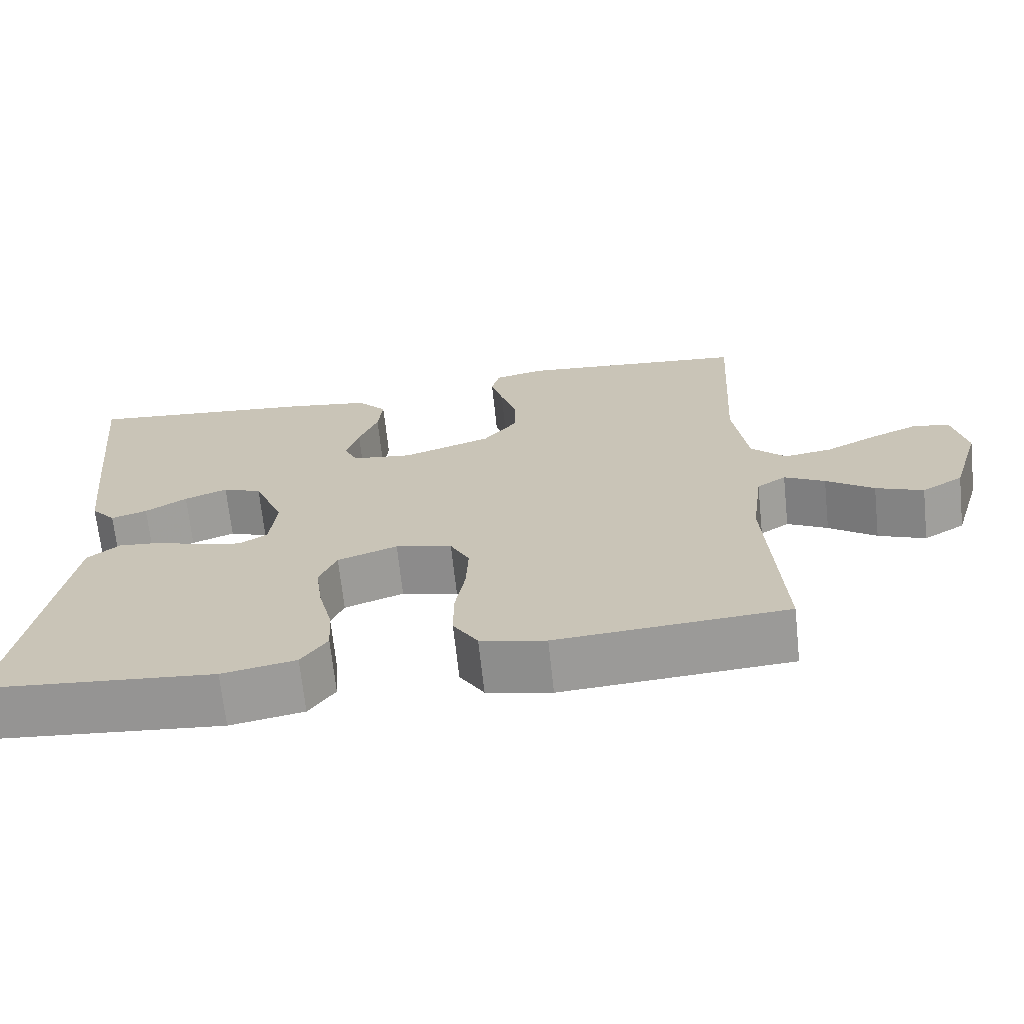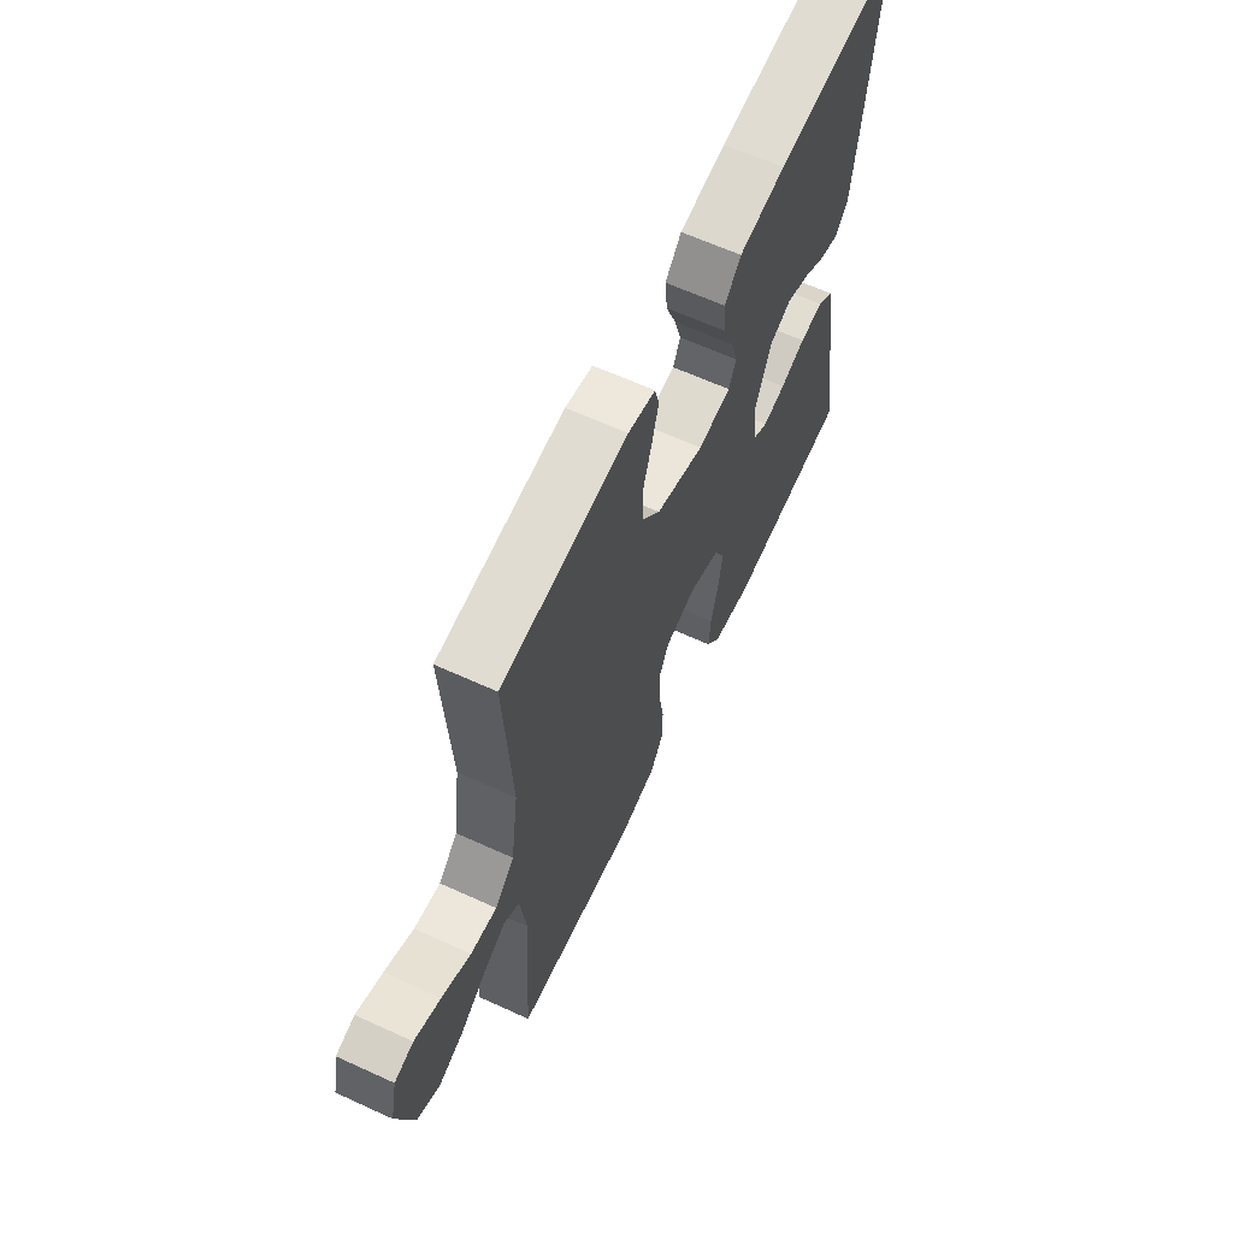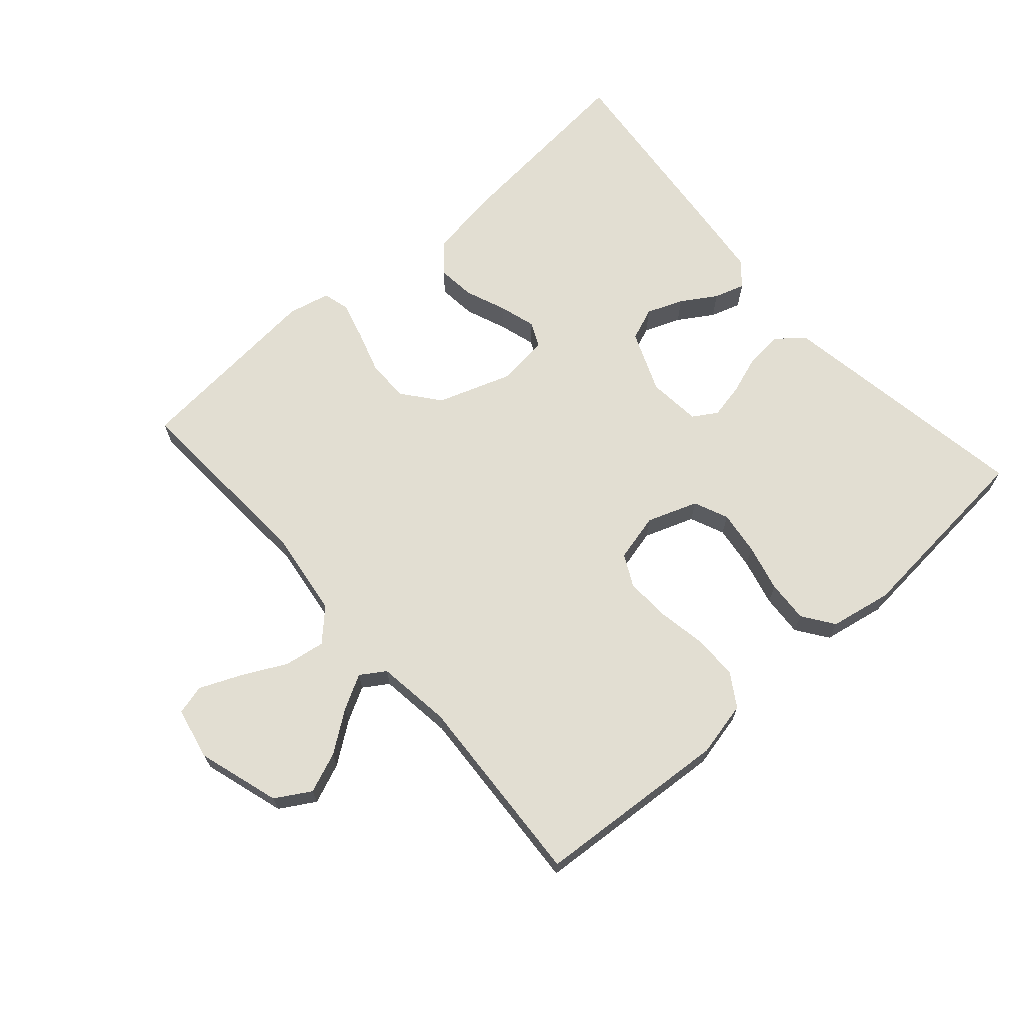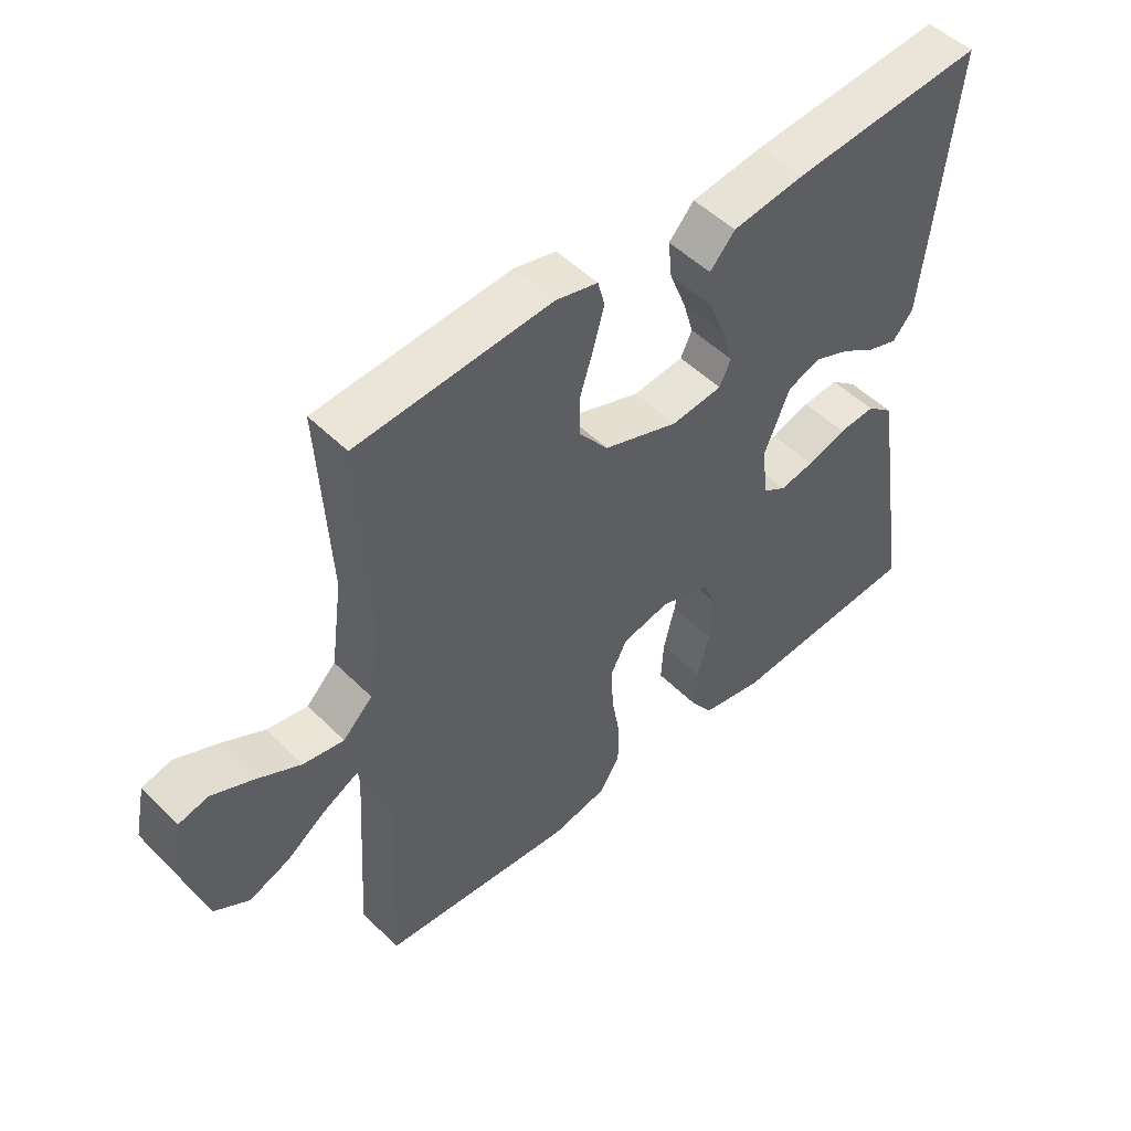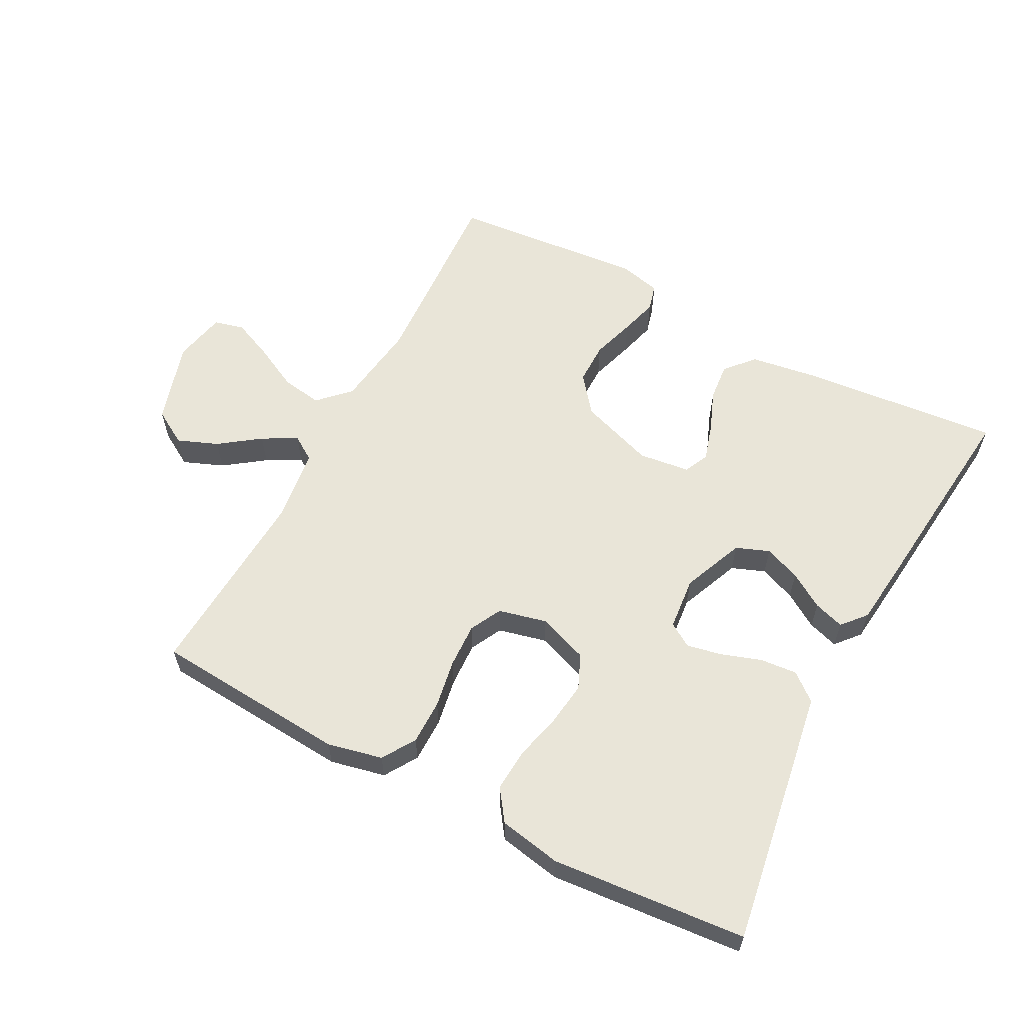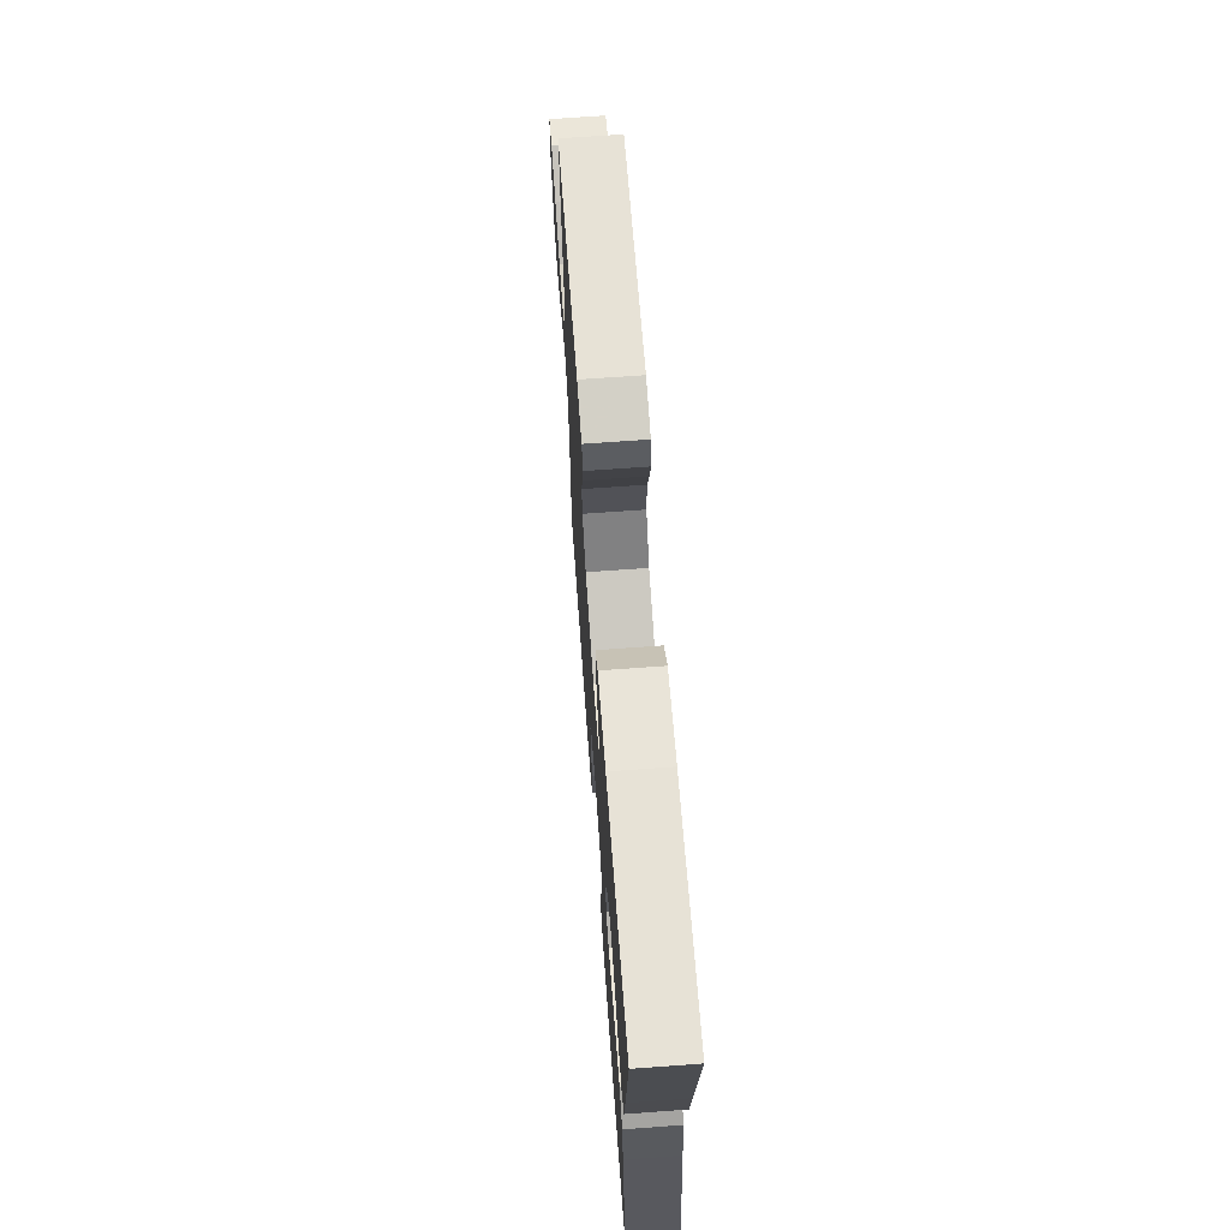
<metadata>
{"format":"obj","ext":"obj","renderer":"f3d","projection":"perspective","resolution":1024,"background":"white","views":[{"elev":-68.5,"azim":6.1,"up":"+Z"},{"elev":63.5,"azim":114.8,"up":"+Z"},{"elev":67.8,"azim":138.6,"up":"+Y"},{"elev":49.9,"azim":137.4,"up":"+Z"},{"elev":59.7,"azim":-152.1,"up":"+Y"},{"elev":68.1,"azim":-94.2,"up":"+Z"}]}
</metadata>
<code>
v -0.5 0.07 0.5
v -0.2 0.07 0.472
v -0.088 0.07 0.455
v -0.049 0.07 0.411
v -0.055 0.07 0.352
v -0.08 0.07 0.289
v -0.097 0.07 0.232
v -0.079 0.07 0.194
v 0 0.07 0.184
v 0.116 0.07 0.224
v 0.161 0.07 0.281
v 0.161 0.07 0.346
v 0.14 0.07 0.413
v 0.124 0.07 0.471
v 0.135 0.07 0.512
v 0.2 0.07 0.527
v 0.5 0.07 0.5
v 0.483 0.07 0.2
v 0.501 0.07 0.067
v 0.547 0.07 0.021
v 0.61 0.07 0.031
v 0.679 0.07 0.066
v 0.742 0.07 0.093
v 0.788 0.07 0.081
v 0.805 0.07 0
v 0.766 0.07 -0.127
v 0.712 0.07 -0.159
v 0.65 0.07 -0.134
v 0.588 0.07 -0.089
v 0.535 0.07 -0.06
v 0.497 0.07 -0.085
v 0.482 0.07 -0.2
v 0.5 0.07 -0.5
v 0.2 0.07 -0.522
v 0.115 0.07 -0.503
v 0.083 0.07 -0.452
v 0.083 0.07 -0.383
v 0.096 0.07 -0.309
v 0.099 0.07 -0.24
v 0.074 0.07 -0.191
v 0 0.07 -0.173
v -0.078 0.07 -0.201
v -0.101 0.07 -0.254
v -0.092 0.07 -0.322
v -0.074 0.07 -0.395
v -0.07 0.07 -0.46
v -0.104 0.07 -0.508
v -0.2 0.07 -0.526
v -0.5 0.07 -0.5
v -0.452 0.07 -0.2
v -0.436 0.07 -0.102
v -0.394 0.07 -0.068
v -0.337 0.07 -0.073
v -0.276 0.07 -0.094
v -0.222 0.07 -0.105
v -0.185 0.07 -0.082
v -0.177 0.07 0
v -0.216 0.07 0.095
v -0.267 0.07 0.115
v -0.323 0.07 0.093
v -0.377 0.07 0.059
v -0.424 0.07 0.044
v -0.456 0.07 0.081
v -0.469 0.07 0.2
v -0.5 0 0.5
v -0.2 0 0.472
v -0.088 0 0.455
v -0.049 0 0.411
v -0.055 0 0.352
v -0.08 0 0.289
v -0.097 0 0.232
v -0.079 0 0.194
v 0 0 0.184
v 0.116 0 0.224
v 0.161 0 0.281
v 0.161 0 0.346
v 0.14 0 0.413
v 0.124 0 0.471
v 0.135 0 0.512
v 0.2 0 0.527
v 0.5 0 0.5
v 0.483 0 0.2
v 0.501 0 0.067
v 0.547 0 0.021
v 0.61 0 0.031
v 0.679 0 0.066
v 0.742 0 0.093
v 0.788 0 0.081
v 0.805 0 0
v 0.766 0 -0.127
v 0.712 0 -0.159
v 0.65 0 -0.134
v 0.588 0 -0.089
v 0.535 0 -0.06
v 0.497 0 -0.085
v 0.482 0 -0.2
v 0.5 0 -0.5
v 0.2 0 -0.522
v 0.115 0 -0.503
v 0.083 0 -0.452
v 0.083 0 -0.383
v 0.096 0 -0.309
v 0.099 0 -0.24
v 0.074 0 -0.191
v 0 0 -0.173
v -0.078 0 -0.201
v -0.101 0 -0.254
v -0.092 0 -0.322
v -0.074 0 -0.395
v -0.07 0 -0.46
v -0.104 0 -0.508
v -0.2 0 -0.526
v -0.5 0 -0.5
v -0.452 0 -0.2
v -0.436 0 -0.102
v -0.394 0 -0.068
v -0.337 0 -0.073
v -0.276 0 -0.094
v -0.222 0 -0.105
v -0.185 0 -0.082
v -0.177 0 0
v -0.216 0 0.095
v -0.267 0 0.115
v -0.323 0 0.093
v -0.377 0 0.059
v -0.424 0 0.044
v -0.456 0 0.081
v -0.469 0 0.2
f 4 5 6
f 3 4 6
f 2 3 6
f 1 2 6
f 64 1 6
f 63 64 6
f 62 63 6
f 61 62 6
f 60 61 6
f 59 60 6 7
f 58 59 7 8
f 57 58 8 9
f 56 57 9 10
f 52 53 54
f 51 52 54
f 50 51 54
f 49 50 54
f 48 49 54
f 47 48 54
f 46 47 54
f 45 46 54
f 44 45 54
f 43 44 54 55
f 42 43 55 56
f 36 37 38
f 35 36 38
f 34 35 38
f 33 34 38
f 32 33 38
f 31 32 38 39
f 30 31 39 40
f 27 28 29
f 26 27 29
f 25 26 29
f 24 25 29
f 23 24 29
f 22 23 29
f 21 22 29
f 20 21 29 30
f 30 40 41
f 20 30 41
f 19 20 41
f 16 17 18
f 15 16 18
f 14 15 18
f 13 14 18
f 12 13 18
f 11 12 18 19
f 42 56 10
f 41 42 10
f 19 41 10
f 10 11 19
f 70 69 68
f 70 68 67
f 70 67 66
f 70 66 65
f 70 65 128
f 70 128 127
f 70 127 126
f 70 126 125
f 70 125 124
f 71 70 124 123
f 72 71 123 122
f 73 72 122 121
f 74 73 121 120
f 118 117 116
f 118 116 115
f 118 115 114
f 118 114 113
f 118 113 112
f 118 112 111
f 118 111 110
f 118 110 109
f 118 109 108
f 119 118 108 107
f 120 119 107 106
f 102 101 100
f 102 100 99
f 102 99 98
f 102 98 97
f 102 97 96
f 103 102 96 95
f 104 103 95 94
f 93 92 91
f 93 91 90
f 93 90 89
f 93 89 88
f 93 88 87
f 93 87 86
f 93 86 85
f 94 93 85 84
f 105 104 94
f 105 94 84
f 105 84 83
f 82 81 80
f 82 80 79
f 82 79 78
f 82 78 77
f 82 77 76
f 83 82 76 75
f 74 120 106
f 74 106 105
f 74 105 83
f 83 75 74
f 1 65 66 2
f 2 66 67 3
f 3 67 68 4
f 4 68 69 5
f 5 69 70 6
f 6 70 71 7
f 7 71 72 8
f 8 72 73 9
f 9 73 74 10
f 10 74 75 11
f 11 75 76 12
f 12 76 77 13
f 13 77 78 14
f 14 78 79 15
f 15 79 80 16
f 16 80 81 17
f 17 81 82 18
f 18 82 83 19
f 19 83 84 20
f 20 84 85 21
f 21 85 86 22
f 22 86 87 23
f 23 87 88 24
f 24 88 89 25
f 25 89 90 26
f 26 90 91 27
f 27 91 92 28
f 28 92 93 29
f 29 93 94 30
f 30 94 95 31
f 31 95 96 32
f 32 96 97 33
f 33 97 98 34
f 34 98 99 35
f 35 99 100 36
f 36 100 101 37
f 37 101 102 38
f 38 102 103 39
f 39 103 104 40
f 40 104 105 41
f 41 105 106 42
f 42 106 107 43
f 43 107 108 44
f 44 108 109 45
f 45 109 110 46
f 46 110 111 47
f 47 111 112 48
f 48 112 113 49
f 49 113 114 50
f 50 114 115 51
f 51 115 116 52
f 52 116 117 53
f 53 117 118 54
f 54 118 119 55
f 55 119 120 56
f 56 120 121 57
f 57 121 122 58
f 58 122 123 59
f 59 123 124 60
f 60 124 125 61
f 61 125 126 62
f 62 126 127 63
f 63 127 128 64
f 64 128 65 1

</code>
